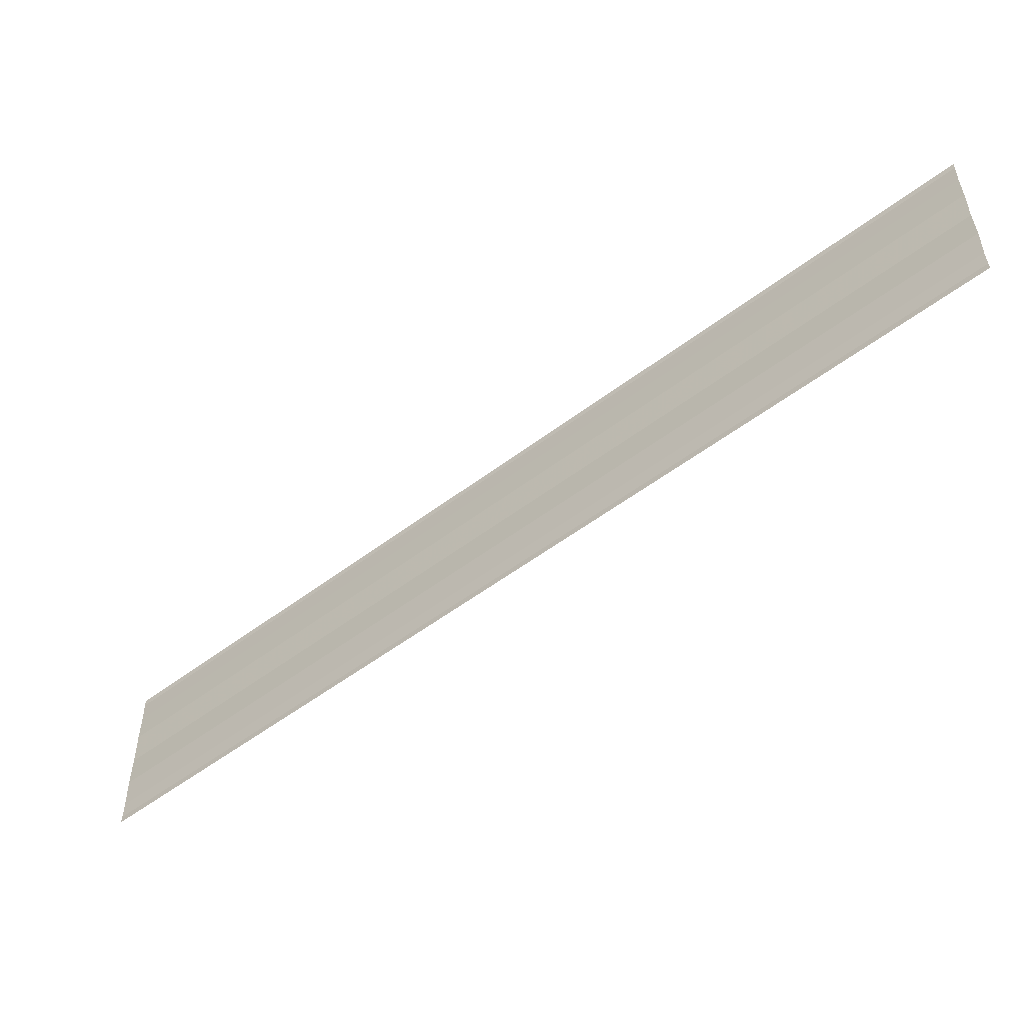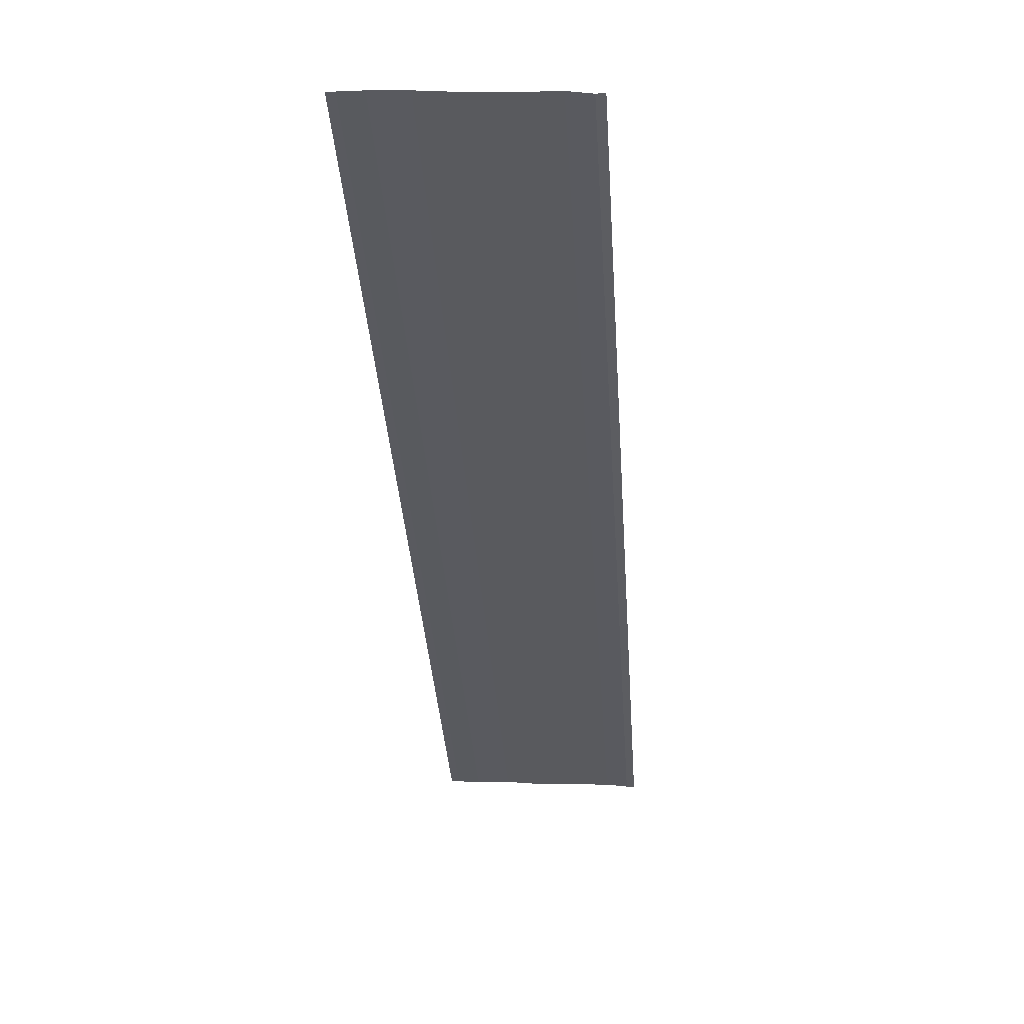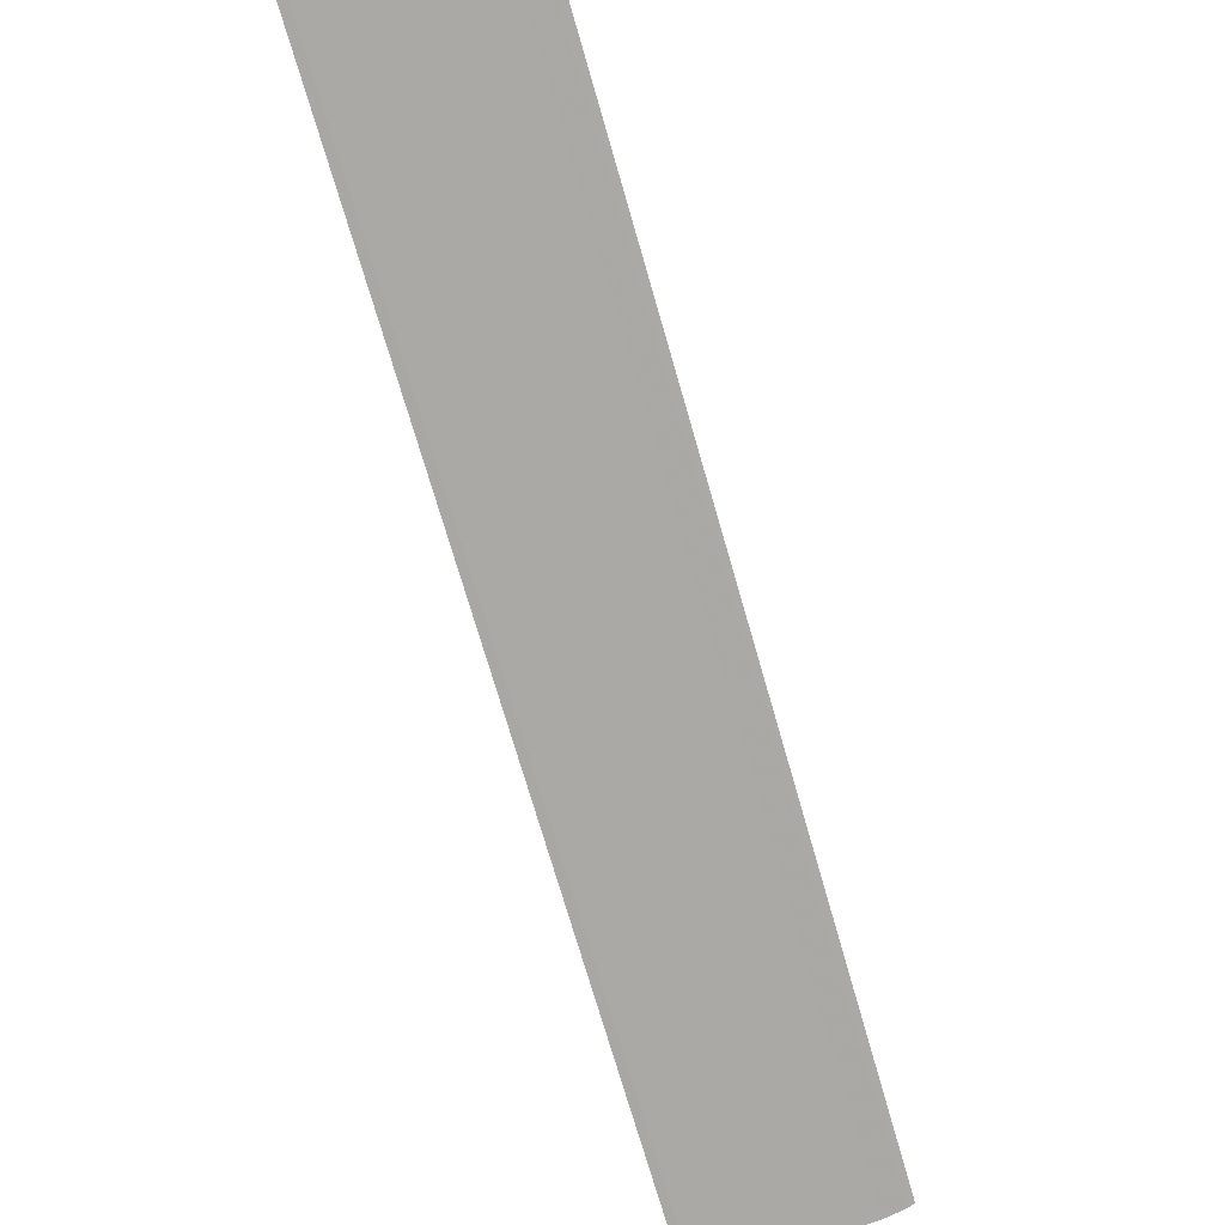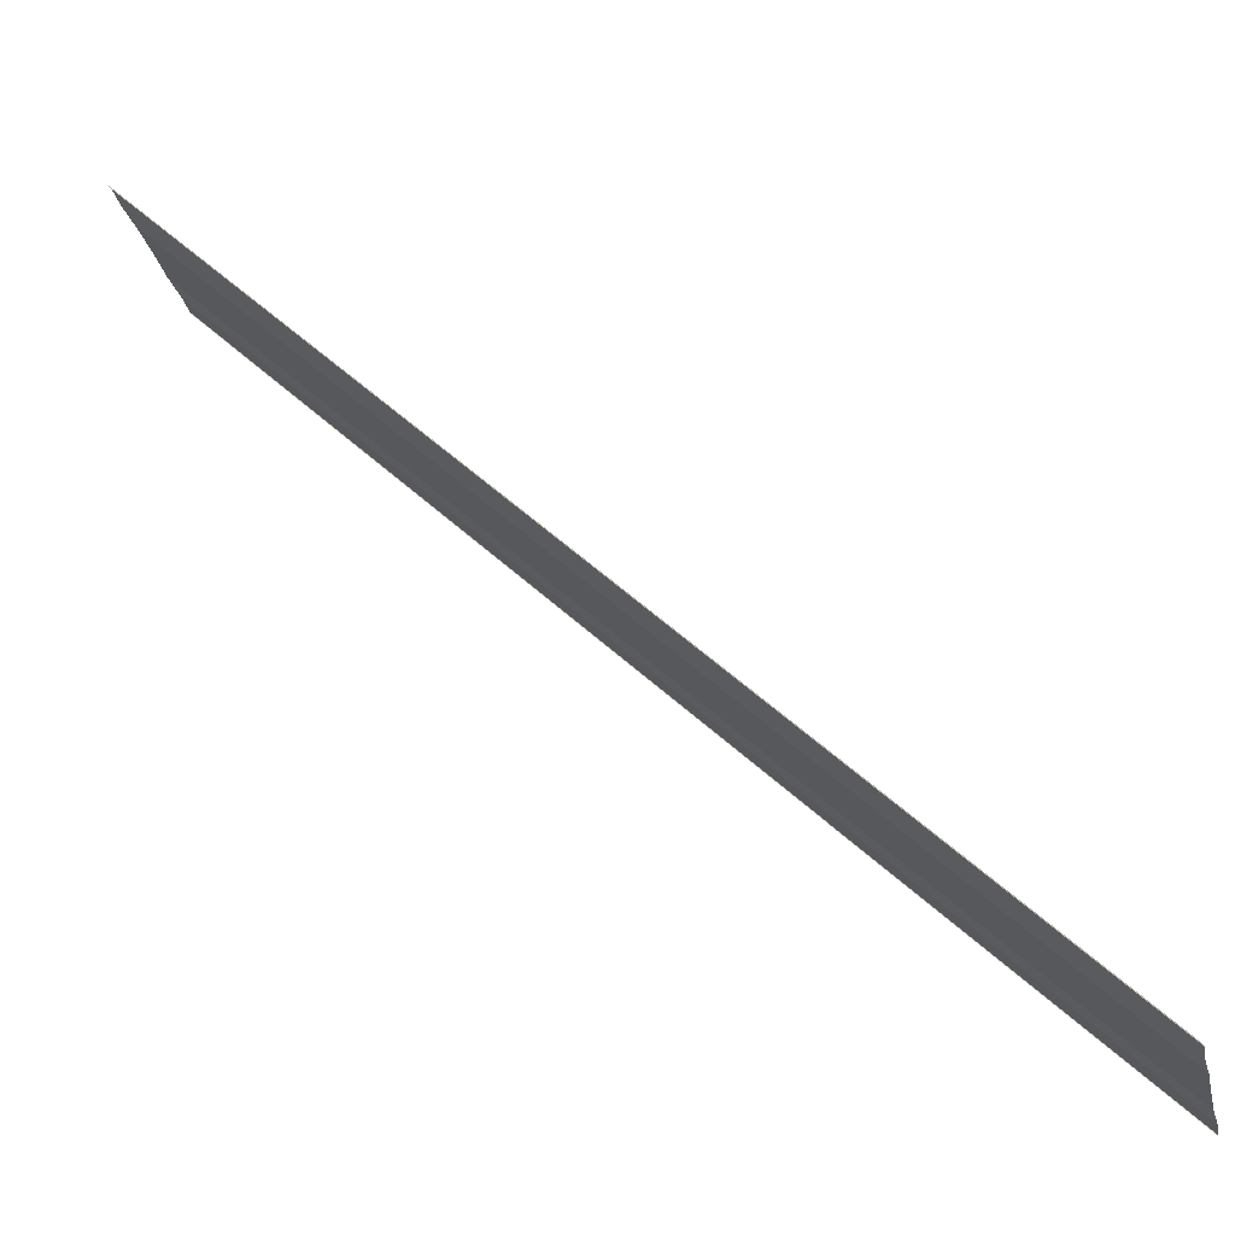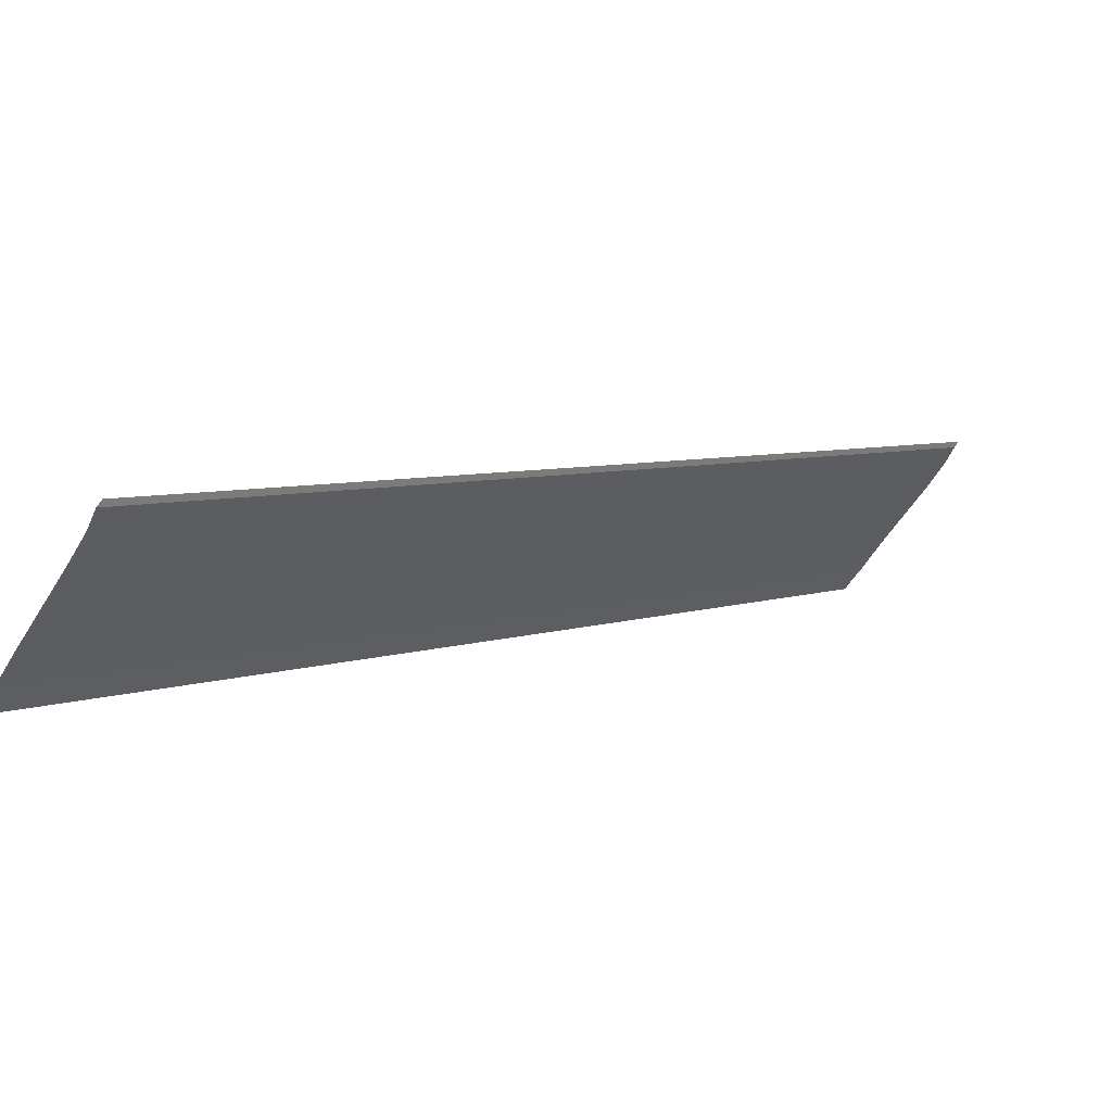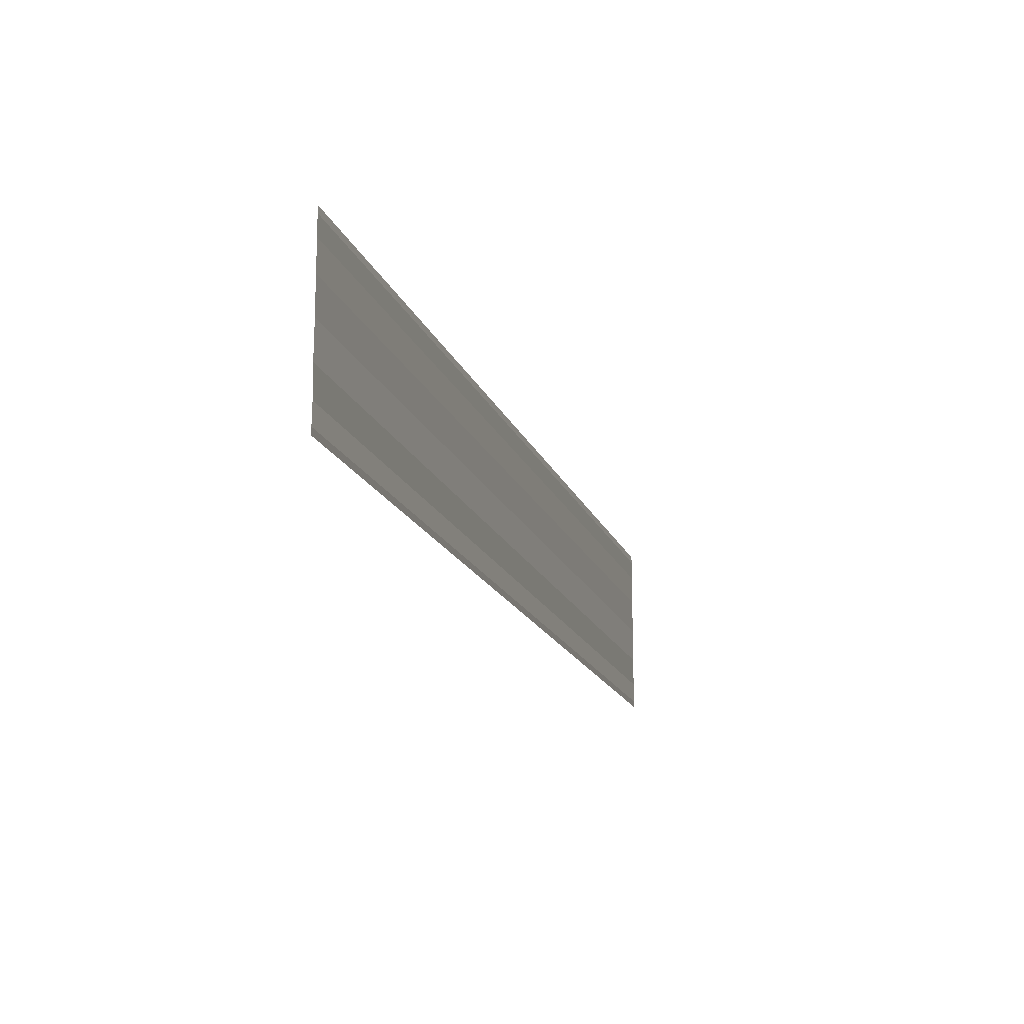
<metadata>
{"format":"obj","ext":"obj","renderer":"f3d","projection":"perspective","resolution":1024,"background":"white","views":[{"elev":-52.9,"azim":-95.9,"up":"+Z"},{"elev":13.0,"azim":94.8,"up":"+Y"},{"elev":61.3,"azim":-112.9,"up":"+Y"},{"elev":-27.8,"azim":-166.5,"up":"+Y"},{"elev":-57.9,"azim":-31.0,"up":"+Y"},{"elev":-16.7,"azim":-28.9,"up":"+Z"}]}
</metadata>
<code>
o 31481
v 2190 1879 8.76
v 2190 1879 8.76
v 2190 1879 8.76
v 2190 1879 8.76
v 2190 1879 8.76
v 2190 1879 8.761
v 2190 1879 8.761
v 2190 1879 8.763
v 2190 1879 8.763
v 2190 1879 8.763
v 2190 1879 8.765
v 2190 1879 8.765
v 2190 1879 8.767
v 2190 1879 8.767
v 2190 1879 8.767
v 2190 1879 8.769
v 2190 1879 8.769
v 2190 1879 8.77
v 2190 1879 8.77
v 2190 1879 8.77
v 2190 1879 8.77
v 2190 1879 8.77
v 2190 1879 8.76
v 2190 1879 8.761
v 2190 1879 8.76
v 2190 1879 8.76
v 2190 1879 8.76
v 2190 1879 8.76
v 2190 1879 8.761
v 2190 1879 8.761
v 2190 1879 8.763
v 2190 1879 8.763
v 2190 1879 8.765
v 2190 1879 8.765
v 2190 1879 8.765
v 2190 1879 8.767
v 2190 1879 8.767
v 2190 1879 8.769
v 2190 1879 8.769
v 2190 1879 8.769
v 2190 1879 8.77
v 2190 1879 8.77
v 2190 1879 8.77
v 2190 1879 8.77
v 2190 1879 8.77
f 1 2 3
f 3 4 5
f 6 4 5
f 7 2 6
f 7 8 6
f 6 9 10
f 11 9 10
f 12 8 11
f 12 13 11
f 11 14 15
f 16 14 15
f 17 13 16
f 17 18 16
f 19 18 20
f 16 21 22
f 20 21 22
f 23 24 25
f 23 26 25
f 25 27 28
f 25 29 30
f 31 29 30
f 32 24 31
f 32 33 31
f 31 34 35
f 36 34 35
f 37 33 36
f 37 38 36
f 36 39 40
f 41 39 40
f 42 38 41
f 42 43 41
f 41 44 45

</code>
